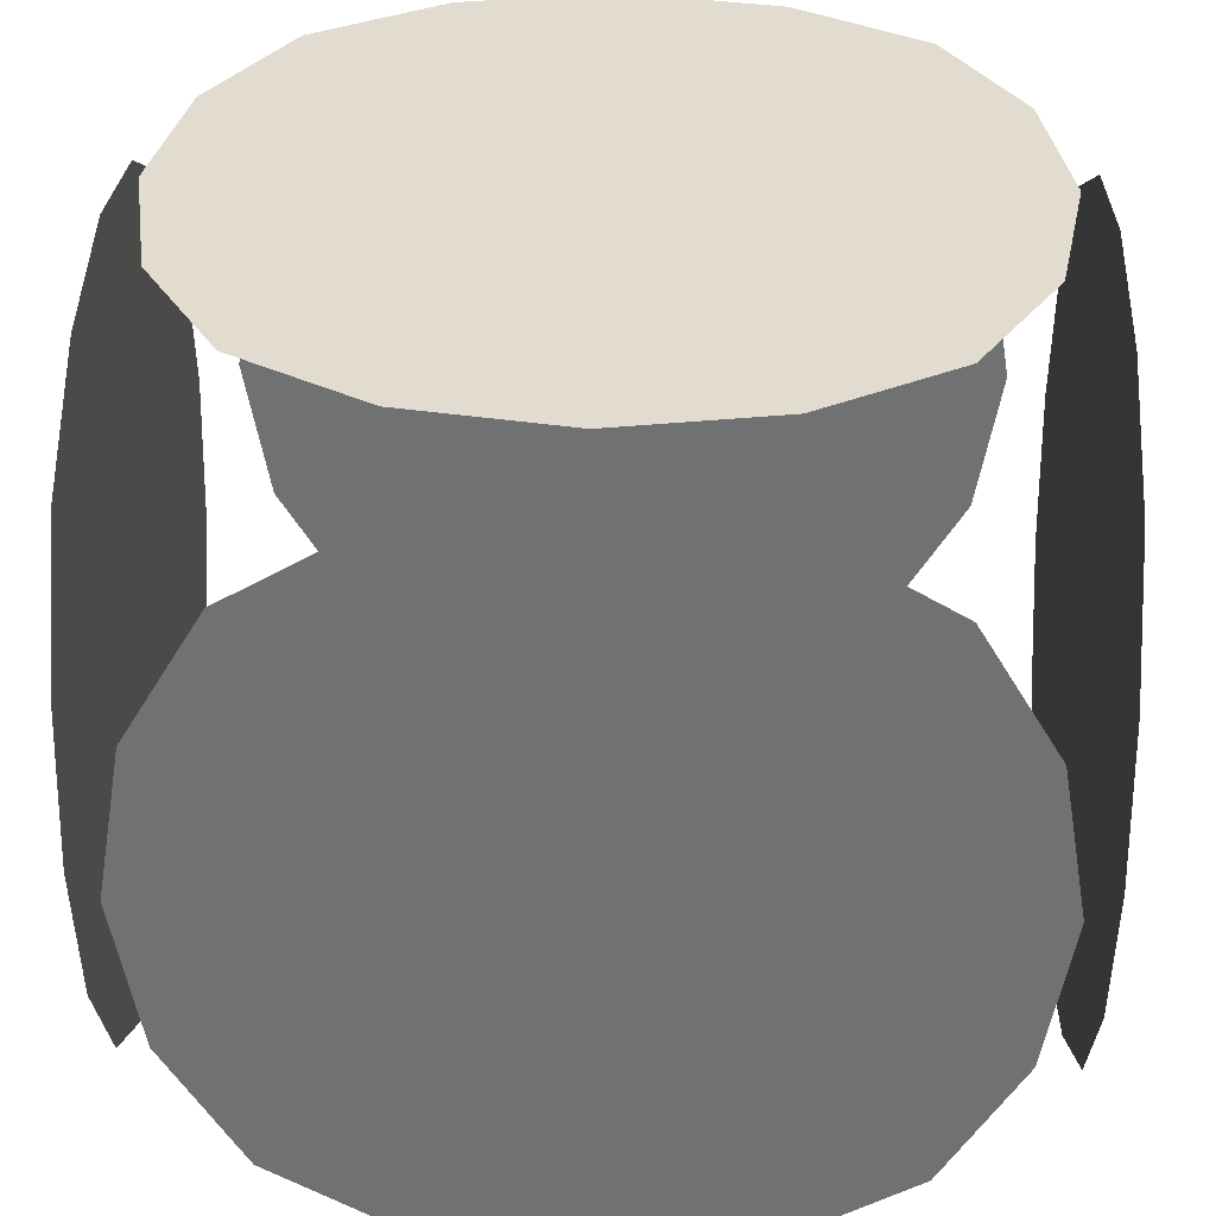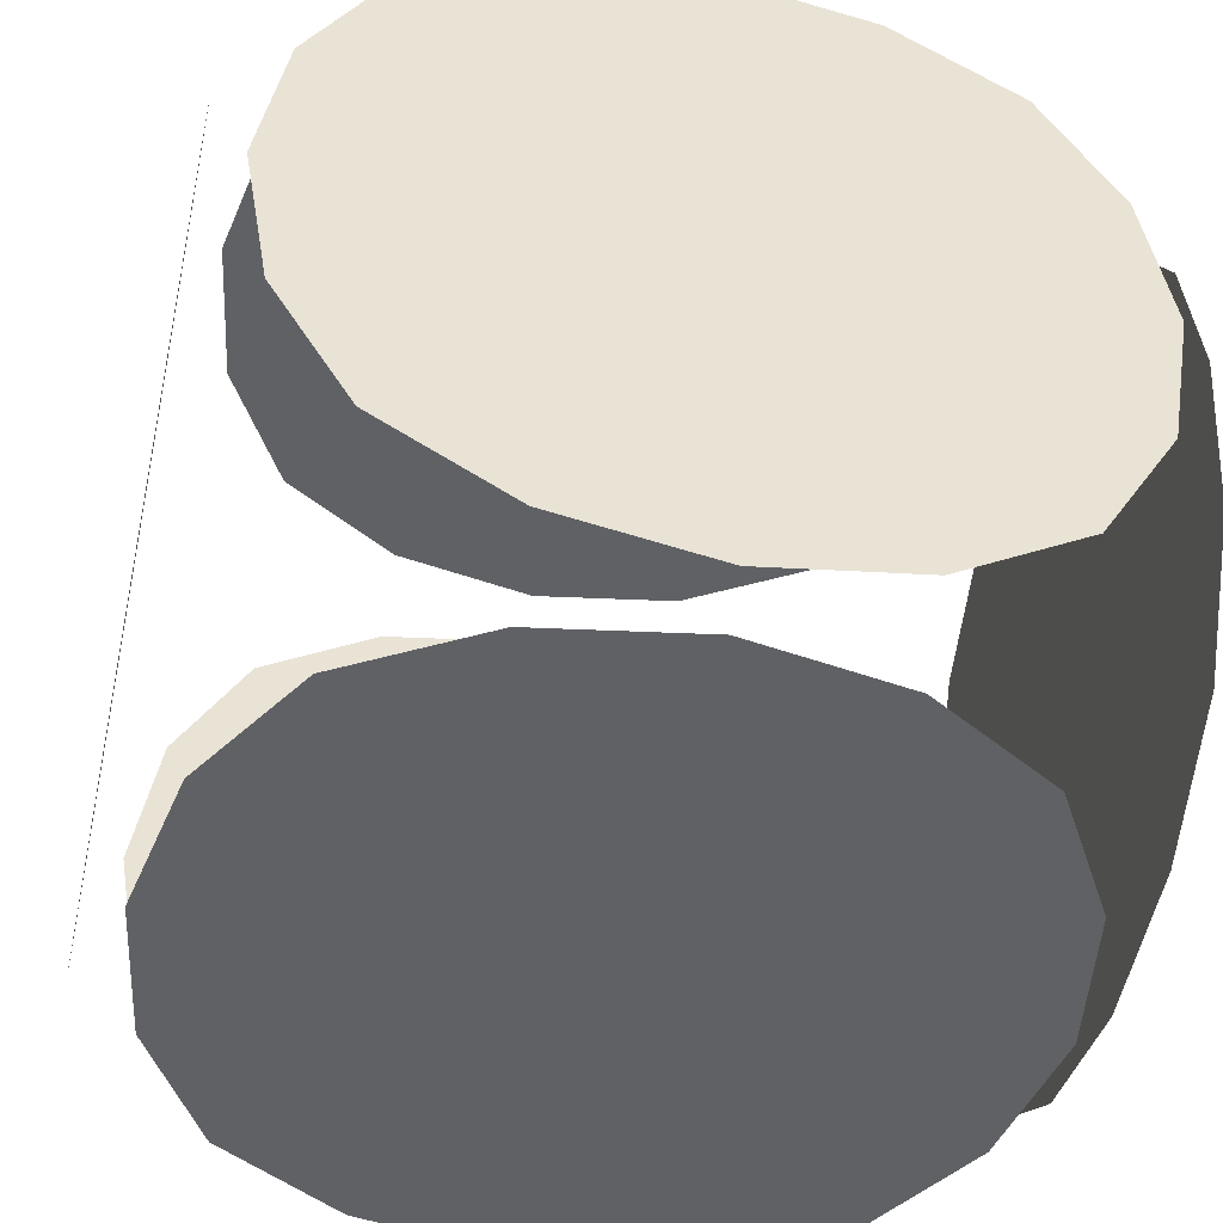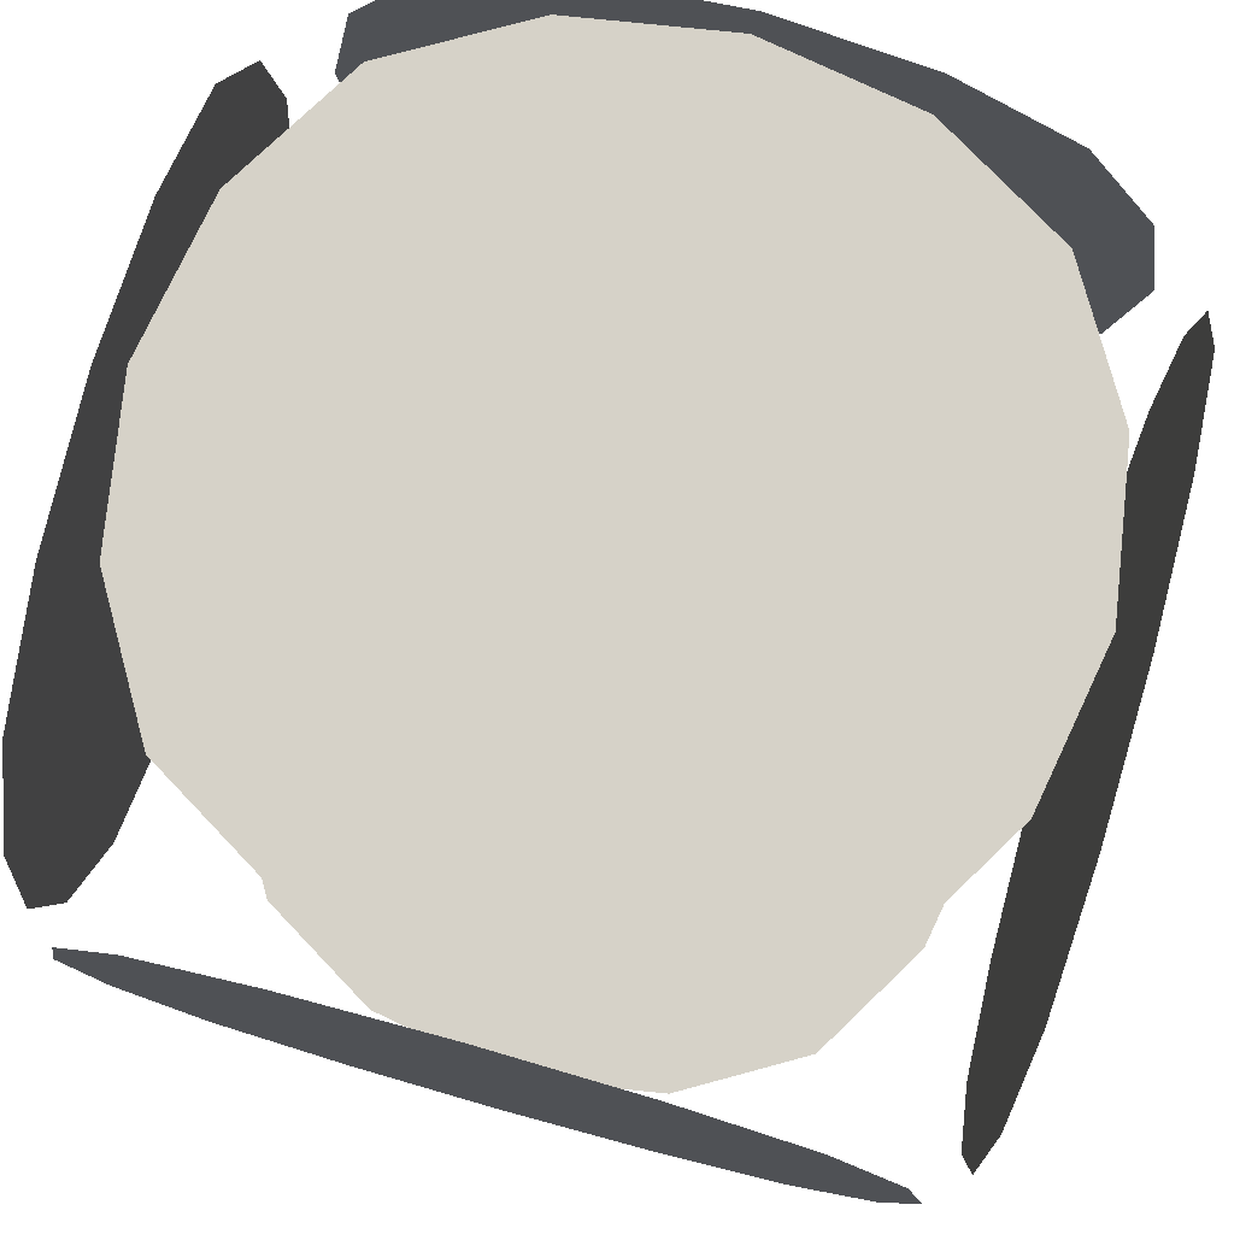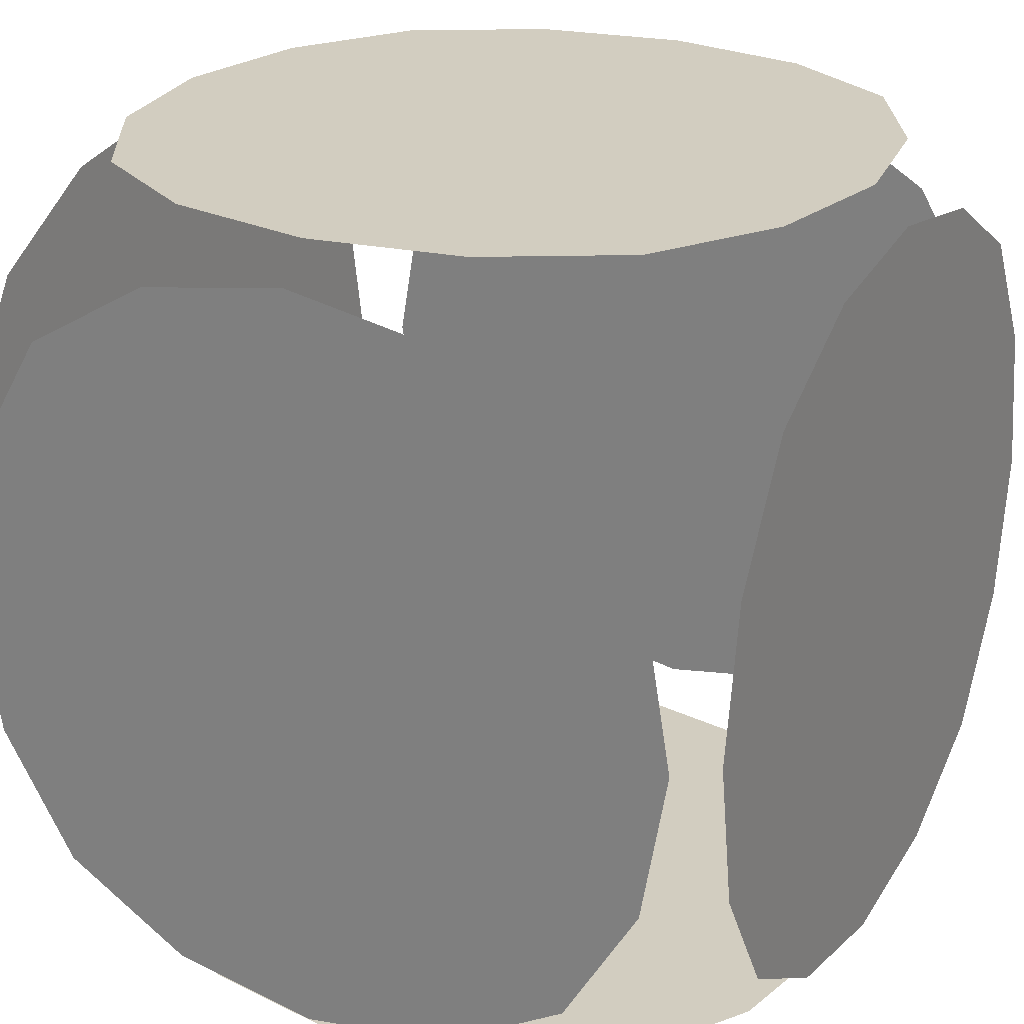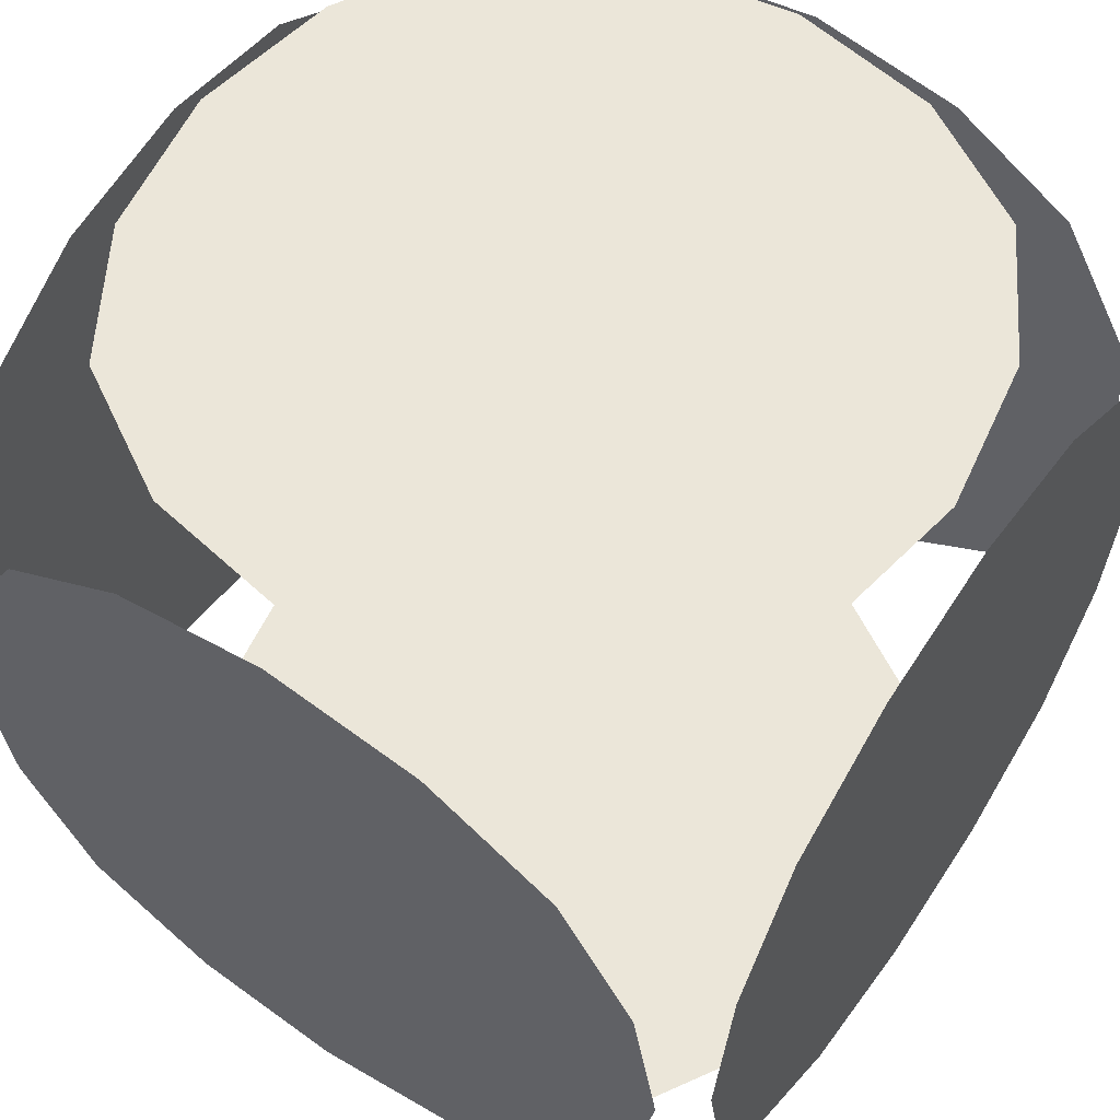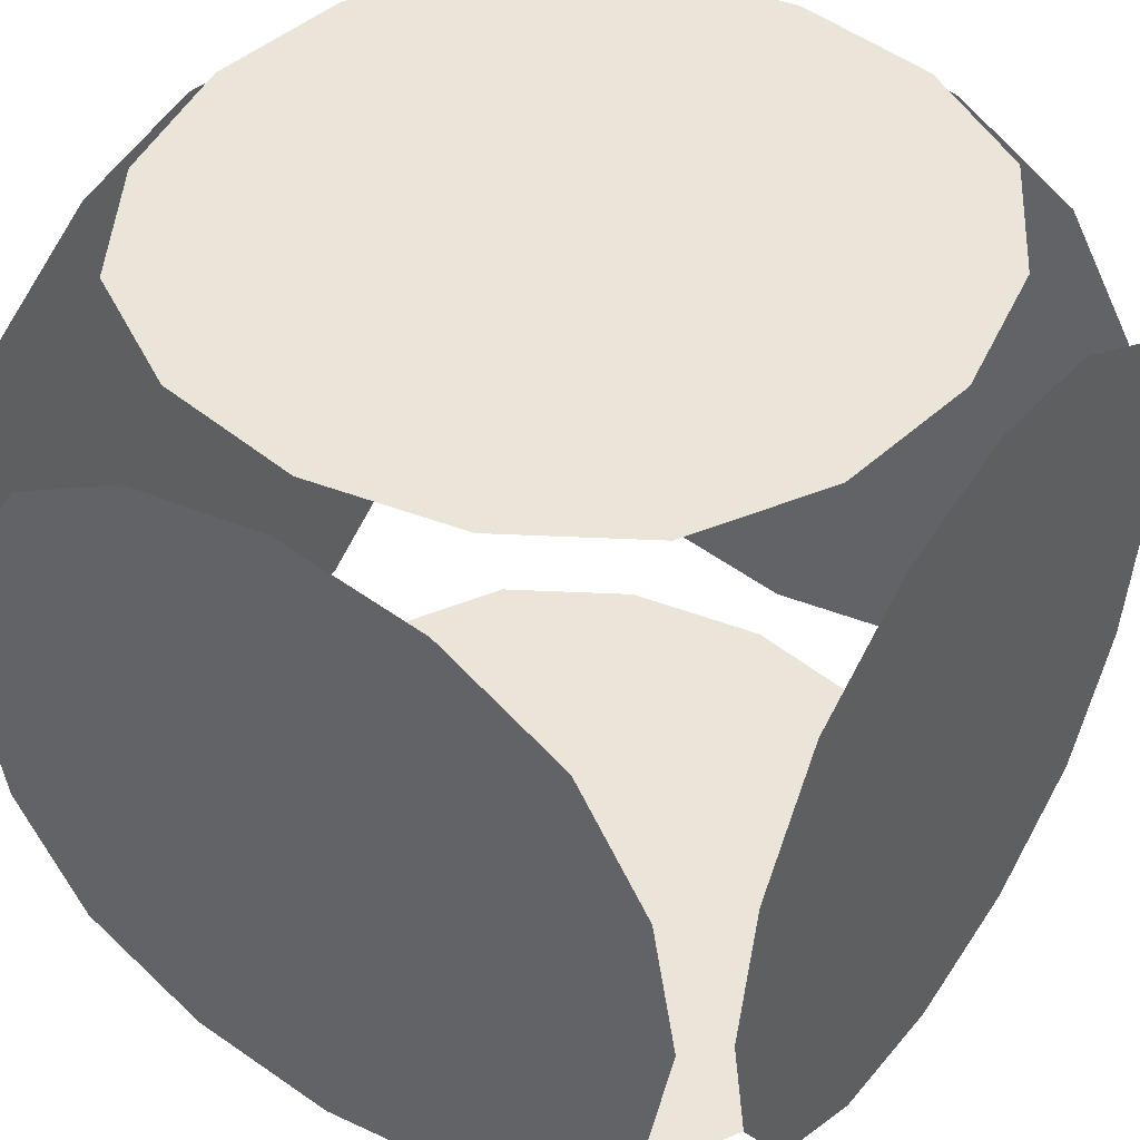
<metadata>
{"format":"obj","ext":"obj","renderer":"f3d","projection":"perspective","resolution":1024,"background":"white","views":[{"elev":34.5,"azim":-178.1,"up":"+Z"},{"elev":-46.5,"azim":-102.6,"up":"+Z"},{"elev":77.6,"azim":105.6,"up":"+Y"},{"elev":24.7,"azim":118.6,"up":"+Z"},{"elev":57.5,"azim":-55.8,"up":"+Z"},{"elev":44.8,"azim":33.8,"up":"+Y"}]}
</metadata>
<code>
o Cube.005_Cube.002
v 22.26 -6.584 414.8
v 22.26 -6.584 478.4
v 65.02 -6.584 414.8
v 22.26 36.18 414.8
v 22.26 36.18 478.4
v 65.02 36.18 414.8
v 65.02 36.18 478.4
v 65.02 -6.584 478.4
v 65.02 46.62 425.2
v 75.46 36.18 425.2
v 22.26 46.62 425.2
v 11.82 36.18 425.2
v 22.26 46.62 468
v 11.82 36.18 468
v 65.02 46.62 468
v 75.46 36.18 468
v 22.26 -17.03 425.2
v 11.82 -6.584 425.2
v 65.02 -17.03 425.2
v 75.46 -6.584 425.2
v 11.82 -6.584 468
v 22.26 -17.03 468
v 75.46 -6.584 468
v 65.02 -17.03 468
v 55.24 46.62 419.4
v 43.64 46.62 417.4
v 32.04 46.62 419.4
v 32.04 46.62 473.8
v 43.64 46.62 475.8
v 55.24 46.62 473.8
v 70.82 46.62 458.2
v 72.81 46.62 446.6
v 70.82 46.62 435
v 11.82 41.98 458.2
v 11.82 43.97 446.6
v 11.82 41.98 435
v 32.04 -17.03 419.4
v 43.64 -17.03 417.4
v 55.24 -17.03 419.4
v 11.82 26.4 419.4
v 11.82 14.8 417.4
v 11.82 3.195 419.4
v 11.82 -12.38 435
v 11.82 -14.37 446.6
v 11.82 -12.38 458.2
v 11.82 3.195 473.8
v 11.82 14.8 475.8
v 11.82 26.4 473.8
v 75.46 3.195 419.4
v 75.46 14.8 417.4
v 75.46 26.4 419.4
v 75.46 26.4 473.8
v 75.46 14.8 475.8
v 75.46 3.195 473.8
v 75.46 -12.38 458.2
v 75.46 -14.37 446.6
v 75.46 -12.38 435
v 55.24 -17.03 473.8
v 43.64 -17.03 475.8
v 32.04 -17.03 473.8
v 55.24 41.98 414.8
v 43.64 43.97 414.8
v 32.04 41.98 414.8
v 75.46 41.98 458.2
v 75.46 43.97 446.6
v 75.46 41.98 435
v 70.82 3.195 414.8
v 72.81 14.8 414.8
v 70.82 26.4 414.8
v 16.46 46.62 458.2
v 14.47 46.62 446.6
v 16.46 46.62 435
v 16.46 26.4 414.8
v 14.47 14.8 414.8
v 16.46 3.195 414.8
v 32.04 41.98 478.4
v 43.64 43.97 478.4
v 55.24 41.98 478.4
v 16.46 3.195 478.4
v 14.47 14.8 478.4
v 16.46 26.4 478.4
v 70.82 26.4 478.4
v 72.81 14.8 478.4
v 70.82 3.195 478.4
v 32.04 -12.38 414.8
v 43.64 -14.37 414.8
v 55.24 -12.38 414.8
v 16.46 -17.03 435
v 14.47 -17.03 446.6
v 16.46 -17.03 458.2
v 70.82 -17.03 458.2
v 72.81 -17.03 446.6
v 70.82 -17.03 435
v 55.24 -12.38 478.4
v 43.64 -14.37 478.4
v 32.04 -12.38 478.4
v 11.82 1.095 432.9
v 11.82 0.2114 446.6
v 11.82 1.095 460.3
v 11.82 14.8 432
v 11.82 14.8 446.6
v 11.82 14.8 461.2
v 11.82 28.5 432.9
v 11.82 29.38 446.6
v 11.82 28.5 460.3
v 29.94 46.62 432.9
v 29.06 46.62 446.6
v 29.94 46.62 460.3
v 43.64 46.62 432
v 43.64 46.62 446.6
v 43.64 46.62 461.2
v 57.34 46.62 432.9
v 58.22 46.62 446.6
v 57.34 46.62 460.3
v 75.46 28.5 432.9
v 75.46 29.38 446.6
v 75.46 28.5 460.3
v 75.46 14.8 432
v 75.46 14.8 446.6
v 75.46 14.8 461.2
v 75.46 1.095 432.9
v 75.46 0.2114 446.6
v 75.46 1.095 460.3
v 57.34 -17.03 432.9
v 58.22 -17.03 446.6
v 57.34 -17.03 460.3
v 43.64 -17.03 432
v 43.64 -17.03 446.6
v 43.64 -17.03 461.2
v 29.94 -17.03 432.9
v 29.06 -17.03 446.6
v 29.94 -17.03 460.3
v 29.94 28.5 414.8
v 43.64 29.38 414.8
v 57.34 28.5 414.8
v 29.06 14.8 414.8
v 43.64 14.8 414.8
v 58.22 14.8 414.8
v 29.94 1.095 414.8
v 43.64 0.2114 414.8
v 57.34 1.095 414.8
v 57.34 28.5 478.4
v 43.64 29.38 478.4
v 29.94 28.5 478.4
v 58.22 14.8 478.4
v 43.64 14.8 478.4
v 29.06 14.8 478.4
v 57.34 1.095 478.4
v 43.64 0.2114 478.4
v 29.94 1.095 478.4
f 97 101 100
f 99 101 98
f 101 103 100
f 101 105 104
f 18 97 42
f 43 98 97
f 45 98 44
f 21 99 45
f 46 102 99
f 102 48 105
f 105 14 34
f 104 34 35
f 104 36 103
f 103 12 40
f 100 40 41
f 42 100 41
f 106 110 109
f 108 110 107
f 110 112 109
f 110 114 113
f 11 106 27
f 72 107 106
f 70 107 71
f 13 108 70
f 28 111 108
f 111 30 114
f 114 15 31
f 113 31 32
f 113 33 112
f 112 9 25
f 109 25 26
f 27 109 26
f 115 119 118
f 117 119 116
f 119 121 118
f 119 123 122
f 10 115 51
f 66 116 115
f 64 116 65
f 16 117 64
f 52 120 117
f 120 54 123
f 123 23 55
f 122 55 56
f 122 57 121
f 121 20 49
f 118 49 50
f 51 118 50
f 124 128 127
f 126 128 125
f 128 130 127
f 128 132 131
f 19 124 39
f 93 125 124
f 91 125 92
f 24 126 91
f 58 129 126
f 129 60 132
f 132 22 90
f 131 90 89
f 131 88 130
f 130 17 37
f 127 37 38
f 39 127 38
f 133 137 136
f 135 137 134
f 137 139 136
f 137 141 140
f 4 133 73
f 63 134 133
f 61 134 62
f 6 135 61
f 69 138 135
f 138 67 141
f 141 3 87
f 140 87 86
f 140 85 139
f 139 1 75
f 136 75 74
f 73 136 74
f 142 146 145
f 144 146 143
f 146 148 145
f 146 150 149
f 7 142 82
f 78 143 142
f 76 143 77
f 5 144 76
f 81 147 144
f 147 79 150
f 150 2 96
f 149 96 95
f 149 94 148
f 148 8 84
f 145 84 83
f 82 145 83
f 97 98 101
f 99 102 101
f 101 104 103
f 101 102 105
f 18 43 97
f 43 44 98
f 45 99 98
f 21 46 99
f 46 47 102
f 102 47 48
f 105 48 14
f 104 105 34
f 104 35 36
f 103 36 12
f 100 103 40
f 42 97 100
f 106 107 110
f 108 111 110
f 110 113 112
f 110 111 114
f 11 72 106
f 72 71 107
f 70 108 107
f 13 28 108
f 28 29 111
f 111 29 30
f 114 30 15
f 113 114 31
f 113 32 33
f 112 33 9
f 109 112 25
f 27 106 109
f 115 116 119
f 117 120 119
f 119 122 121
f 119 120 123
f 10 66 115
f 66 65 116
f 64 117 116
f 16 52 117
f 52 53 120
f 120 53 54
f 123 54 23
f 122 123 55
f 122 56 57
f 121 57 20
f 118 121 49
f 51 115 118
f 124 125 128
f 126 129 128
f 128 131 130
f 128 129 132
f 19 93 124
f 93 92 125
f 91 126 125
f 24 58 126
f 58 59 129
f 129 59 60
f 132 60 22
f 131 132 90
f 131 89 88
f 130 88 17
f 127 130 37
f 39 124 127
f 133 134 137
f 135 138 137
f 137 140 139
f 137 138 141
f 4 63 133
f 63 62 134
f 61 135 134
f 6 69 135
f 69 68 138
f 138 68 67
f 141 67 3
f 140 141 87
f 140 86 85
f 139 85 1
f 136 139 75
f 73 133 136
f 142 143 146
f 144 147 146
f 146 149 148
f 146 147 150
f 7 78 142
f 78 77 143
f 76 144 143
f 5 81 144
f 81 80 147
f 147 80 79
f 150 79 2
f 149 150 96
f 149 95 94
f 148 94 8
f 145 148 84
f 82 142 145

</code>
